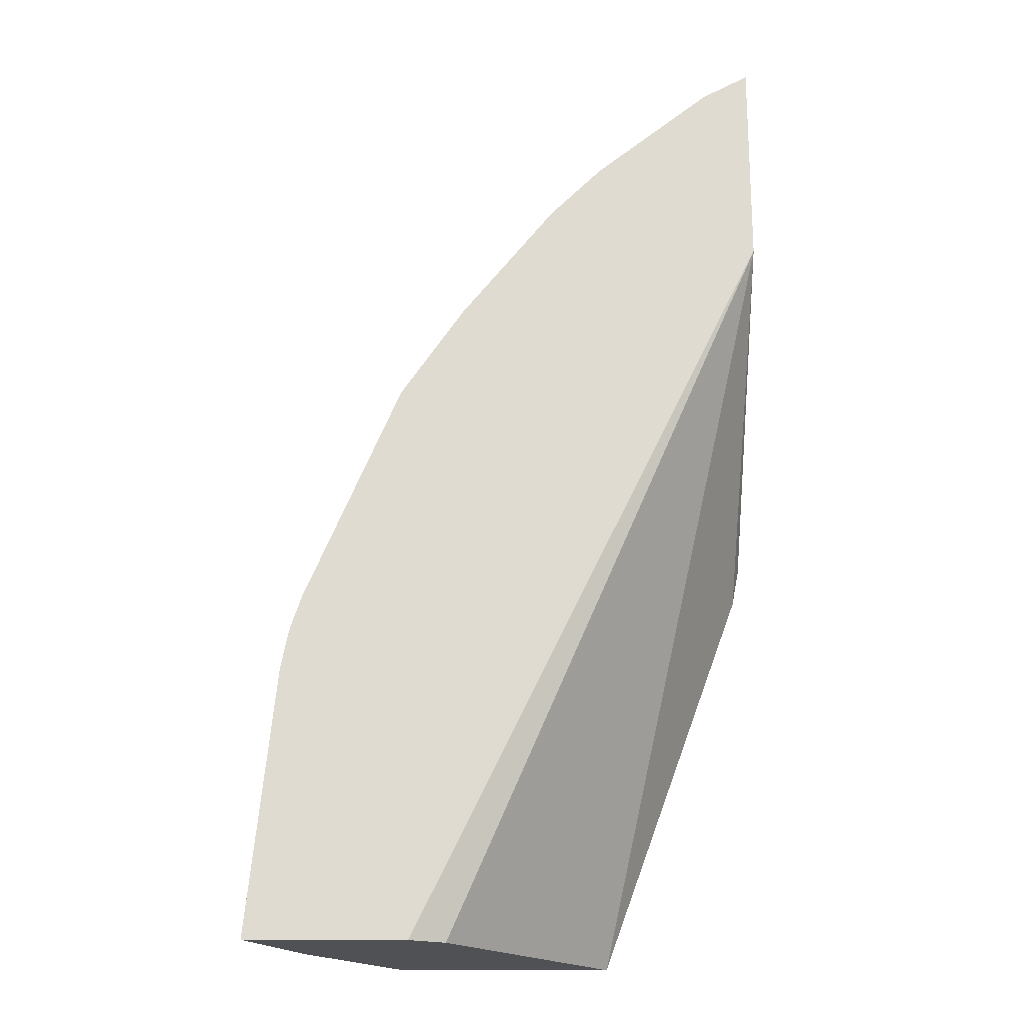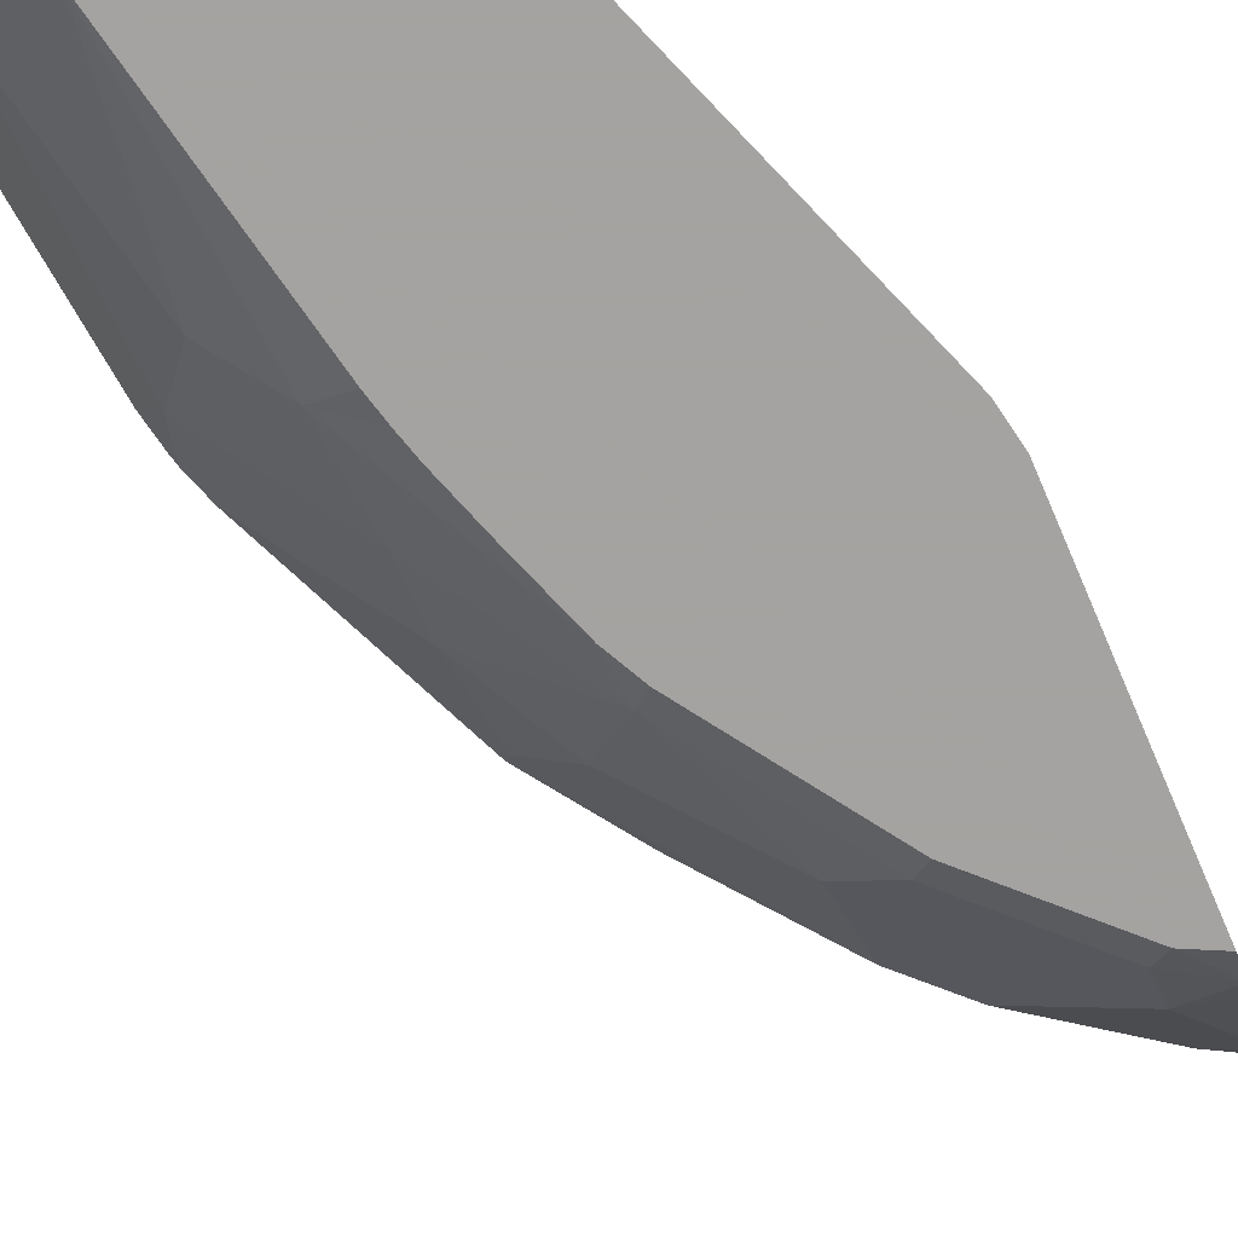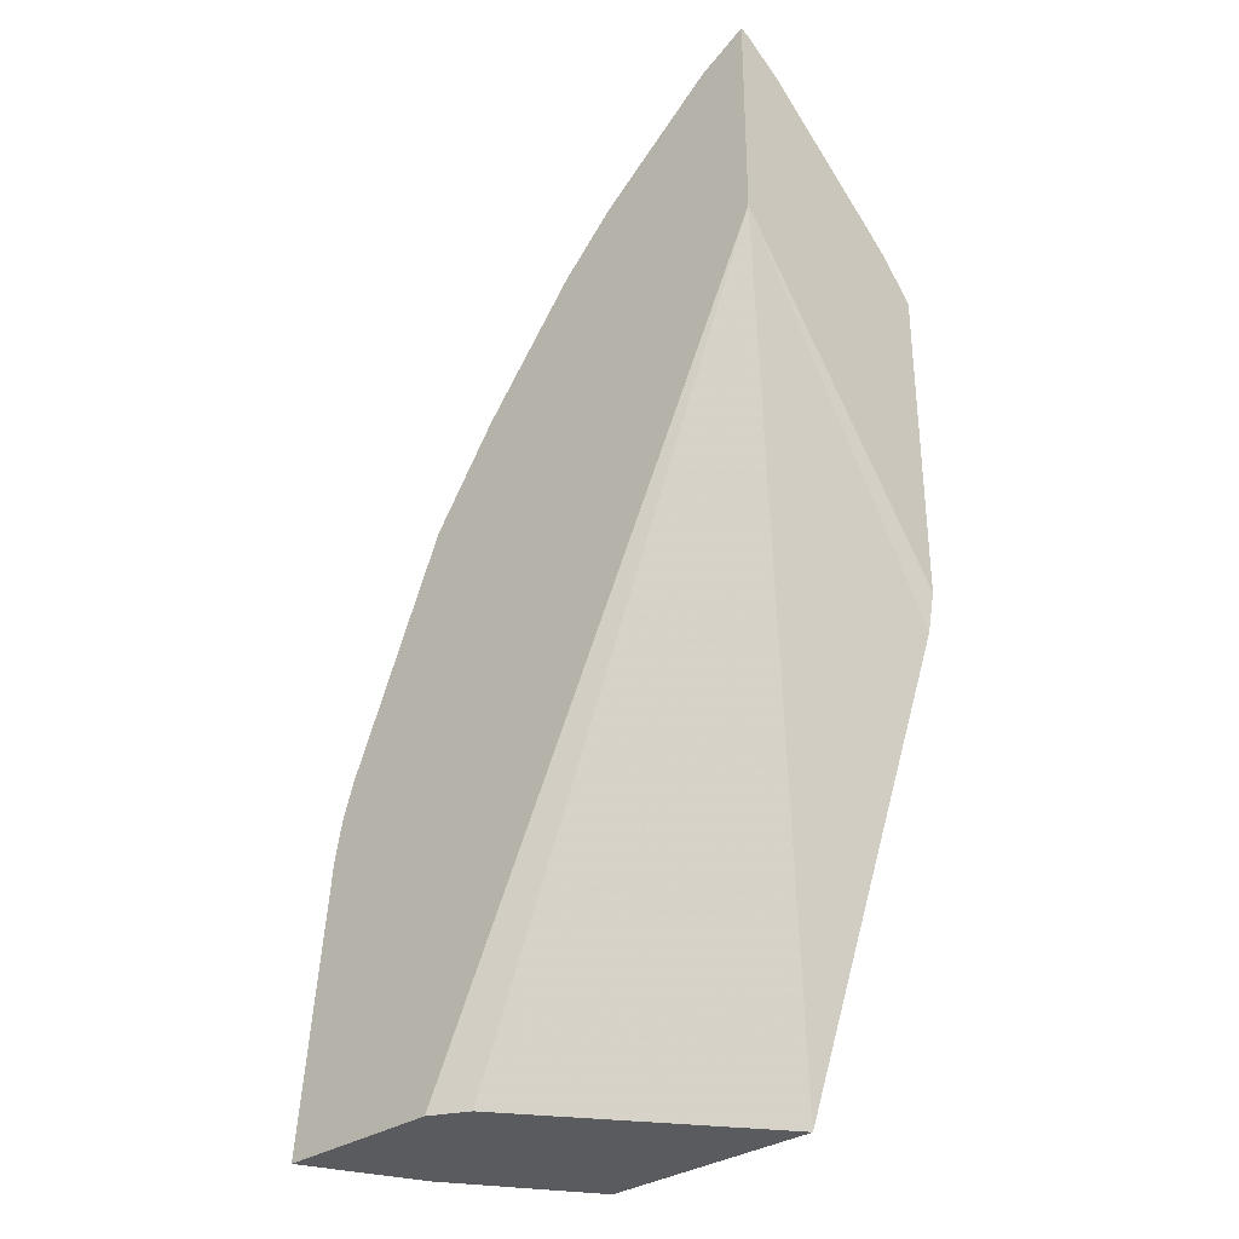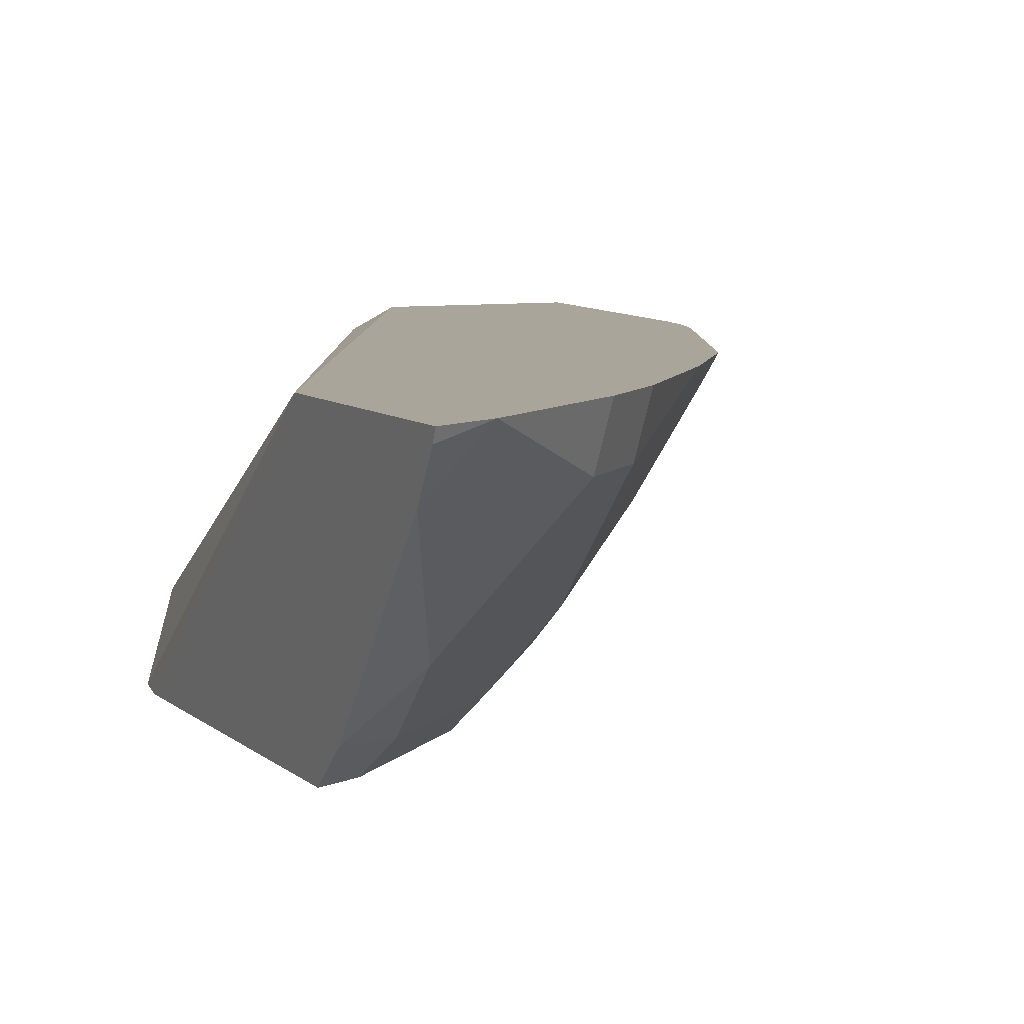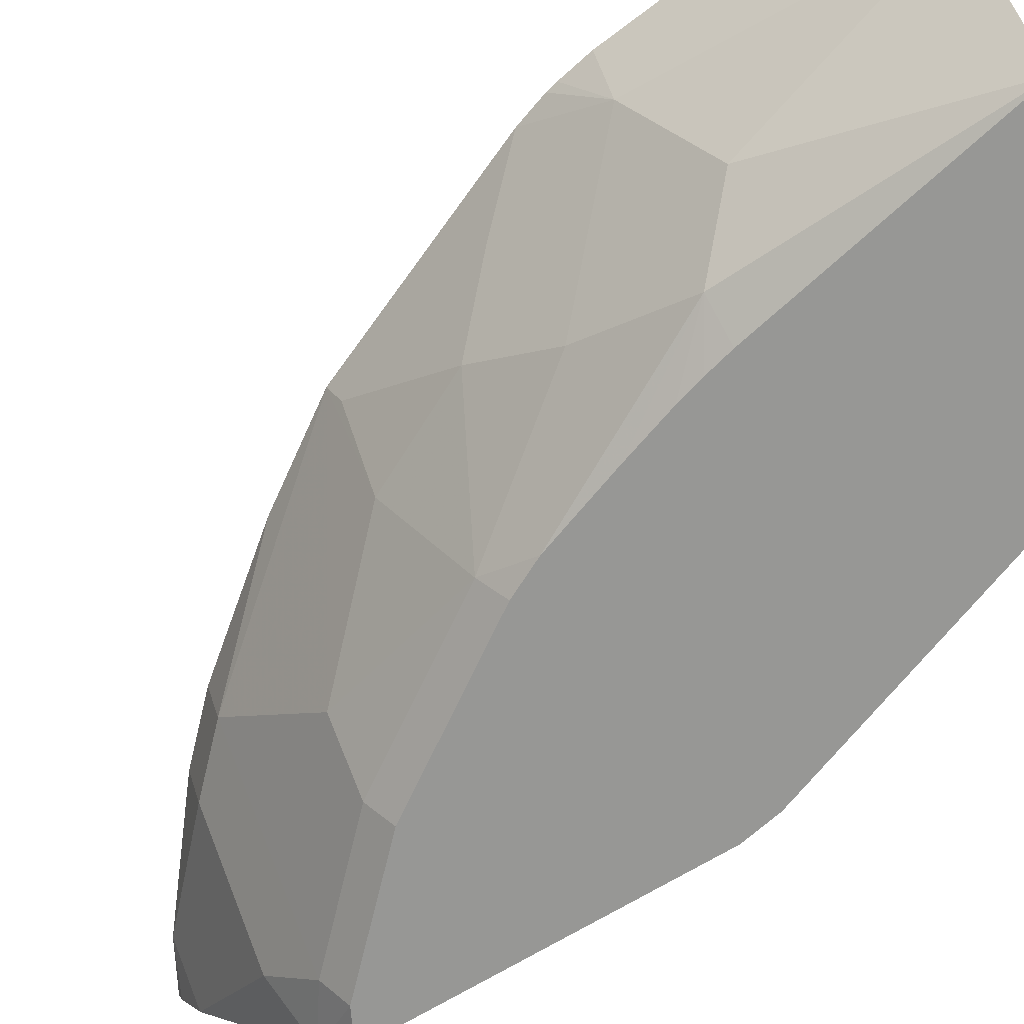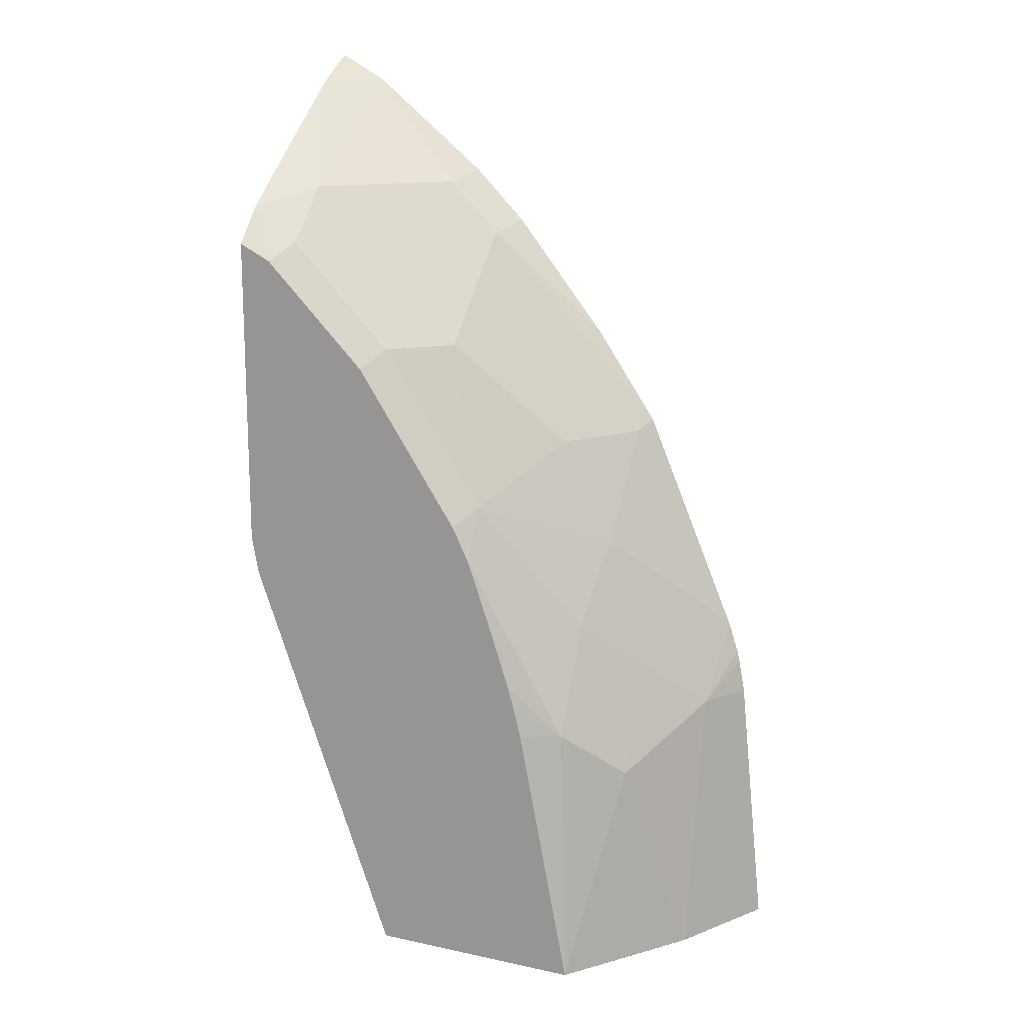
<metadata>
{"format":"obj","ext":"obj","renderer":"f3d","projection":"perspective","resolution":1024,"background":"white","views":[{"elev":-19.9,"azim":179.2,"up":"+Z"},{"elev":-73.1,"azim":-156.4,"up":"+Y"},{"elev":-32.7,"azim":-137.4,"up":"+Z"},{"elev":7.5,"azim":-24.3,"up":"+Y"},{"elev":-68.1,"azim":121.5,"up":"+Y"},{"elev":15.6,"azim":24.4,"up":"+Z"}]}
</metadata>
<code>
v 0.7535 -0.5765 5.575e-05
v 0.7534 -0.5769 5.575e-05
v 0.7535 -0.5765 -6.831e-05
v 0.7359 -0.5765 0.1766
v 0.7181 -0.6475 5.575e-05
v 0.7299 -0.6239 -0.0001303
v 0.7416 -0.6005 -0.0001303
v 0.7534 -0.5768 -0.0001303
v 0.7529 -0.5765 -0.0001303
v 0.7317 -0.5765 0.1989
v 0.7181 -0.6122 0.1766
v 0.6579 -0.7325 -6.27e-06
v 0.6579 -0.7325 -0.0001303
v 0.7181 -0.6474 -0.0001303
v 0.6828 -0.6828 0.1413
v 0.6476 -0.5765 -0.0001303
v 0.73 -0.5765 0.2063
v 0.7229 -0.5765 0.2275
v 0.6887 -0.6092 0.2649
v 0.6828 -0.6475 0.2119
v 0.6475 -0.7181 0.1766
v 0.6226 -0.7325 0.1766
v 0.5183 -0.7325 -0.0001303
v 0.6239 -0.5886 -0.0001303
v 0.408 -0.5765 0.4891
v 0.6593 -0.5765 0.3767
v 0.6592 -0.5769 0.3767
v 0.6533 -0.6445 0.3002
v 0.6475 -0.6828 0.2472
v 0.6015 -0.7325 0.2472
v 0.6132 -0.7325 0.2119
v 0.6182 -0.7325 0.1944
v 0.5827 -0.7152 0.3355
v 0.5828 -0.7325 0.3005
v 0.5179 -0.7299 -0.0001303
v 0.5126 -0.7325 -6.831e-05
v 0.408 -0.7325 0.2969
v 0.408 -0.5765 0.6335
v 0.4128 -0.7325 0.2715
v 0.6163 -0.5765 0.4396
v 0.5474 -0.6092 0.5121
v 0.5474 -0.6798 0.4414
v 0.618 -0.6445 0.3708
v 0.6533 -0.5916 0.3708
v 0.5711 -0.7325 0.3239
v 0.5121 -0.7152 0.4414
v 0.408 -0.7325 0.5114
v 0.408 -0.5833 0.6308
v 0.4397 -0.5765 0.6162
v 0.5534 -0.5765 0.518
v 0.5121 -0.6092 0.5474
v 0.5121 -0.6445 0.5121
v 0.5005 -0.7325 0.4298
v 0.4415 -0.7152 0.5121
v 0.4238 -0.7325 0.5035
v 0.408 -0.7116 0.535
v 0.408 -0.6083 0.6162
v 0.4415 -0.6798 0.5474
v 0.4768 -0.6445 0.5474
v 0.5181 -0.5765 0.5533
v 0.4299 -0.7325 0.5005
v 0.408 -0.6952 0.5483
f 25 36 39
f 25 62 57
f 25 57 48
f 25 48 38
f 25 39 37
f 27 44 28
f 27 40 41
f 27 41 42
f 27 42 43
f 27 43 44
f 25 56 62
f 26 40 27
f 25 47 56
f 19 28 20
f 24 36 25
f 24 35 36
f 23 36 35
f 21 34 30
f 21 33 34
f 21 29 33
f 21 32 22
f 21 31 32
f 21 30 31
f 20 29 21
f 20 28 29
f 28 44 43
f 25 37 47
f 28 43 33
f 55 61 56
f 33 45 34
f 57 62 58
f 56 58 62
f 19 27 28
f 54 56 61
f 54 58 56
f 52 58 54
f 52 59 58
f 49 51 60
f 49 59 51
f 49 58 59
f 49 57 58
f 48 57 49
f 47 55 56
f 28 33 29
f 46 61 53
f 45 46 53
f 42 54 46
f 42 52 54
f 41 52 42
f 41 59 52
f 41 51 59
f 41 60 51
f 41 50 60
f 40 50 41
f 38 48 49
f 33 46 45
f 33 42 46
f 33 43 42
f 46 54 61
f 18 27 19
f 12 53 61
f 16 24 25
f 5 14 6
f 5 13 14
f 5 12 13
f 4 11 5
f 4 10 11
f 3 8 9
f 2 4 5
f 2 8 3
f 2 7 8
f 2 6 7
f 2 5 6
f 1 4 2
f 5 11 15
f 1 10 4
f 1 18 17
f 18 26 27
f 1 40 26
f 1 50 40
f 1 60 50
f 1 49 60
f 1 38 49
f 1 25 38
f 1 16 25
f 1 9 16
f 1 3 9
f 1 2 3
f 1 17 10
f 5 15 12
f 1 26 18
f 6 13 23
f 6 14 13
f 15 20 21
f 12 23 13
f 12 36 23
f 12 39 36
f 12 37 39
f 12 55 47
f 12 61 55
f 12 45 53
f 12 34 45
f 12 30 34
f 12 31 30
f 12 32 31
f 12 47 37
f 12 21 22
f 6 23 35
f 12 22 32
f 6 35 24
f 6 24 16
f 6 9 8
f 6 8 7
f 6 16 9
f 10 17 11
f 11 17 18
f 11 18 19
f 11 19 20
f 11 20 15
f 12 15 21

</code>
